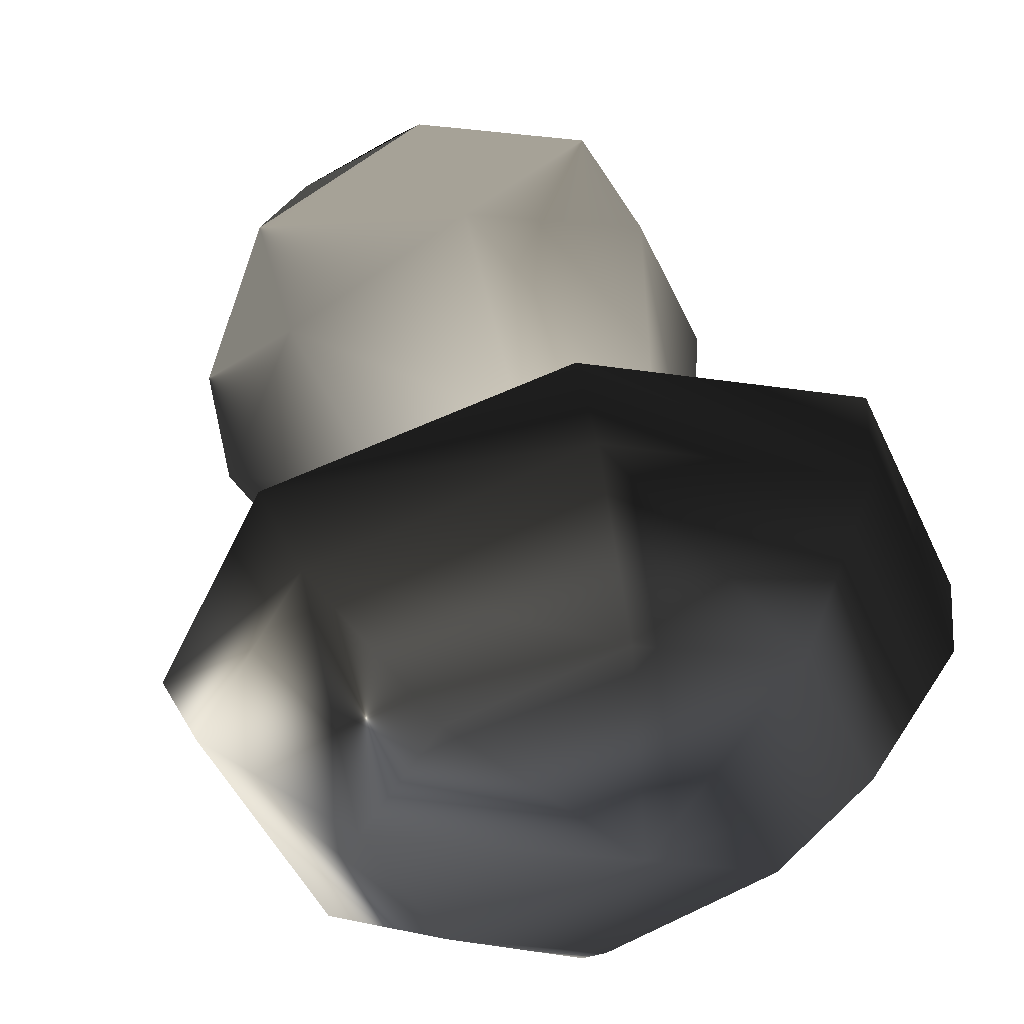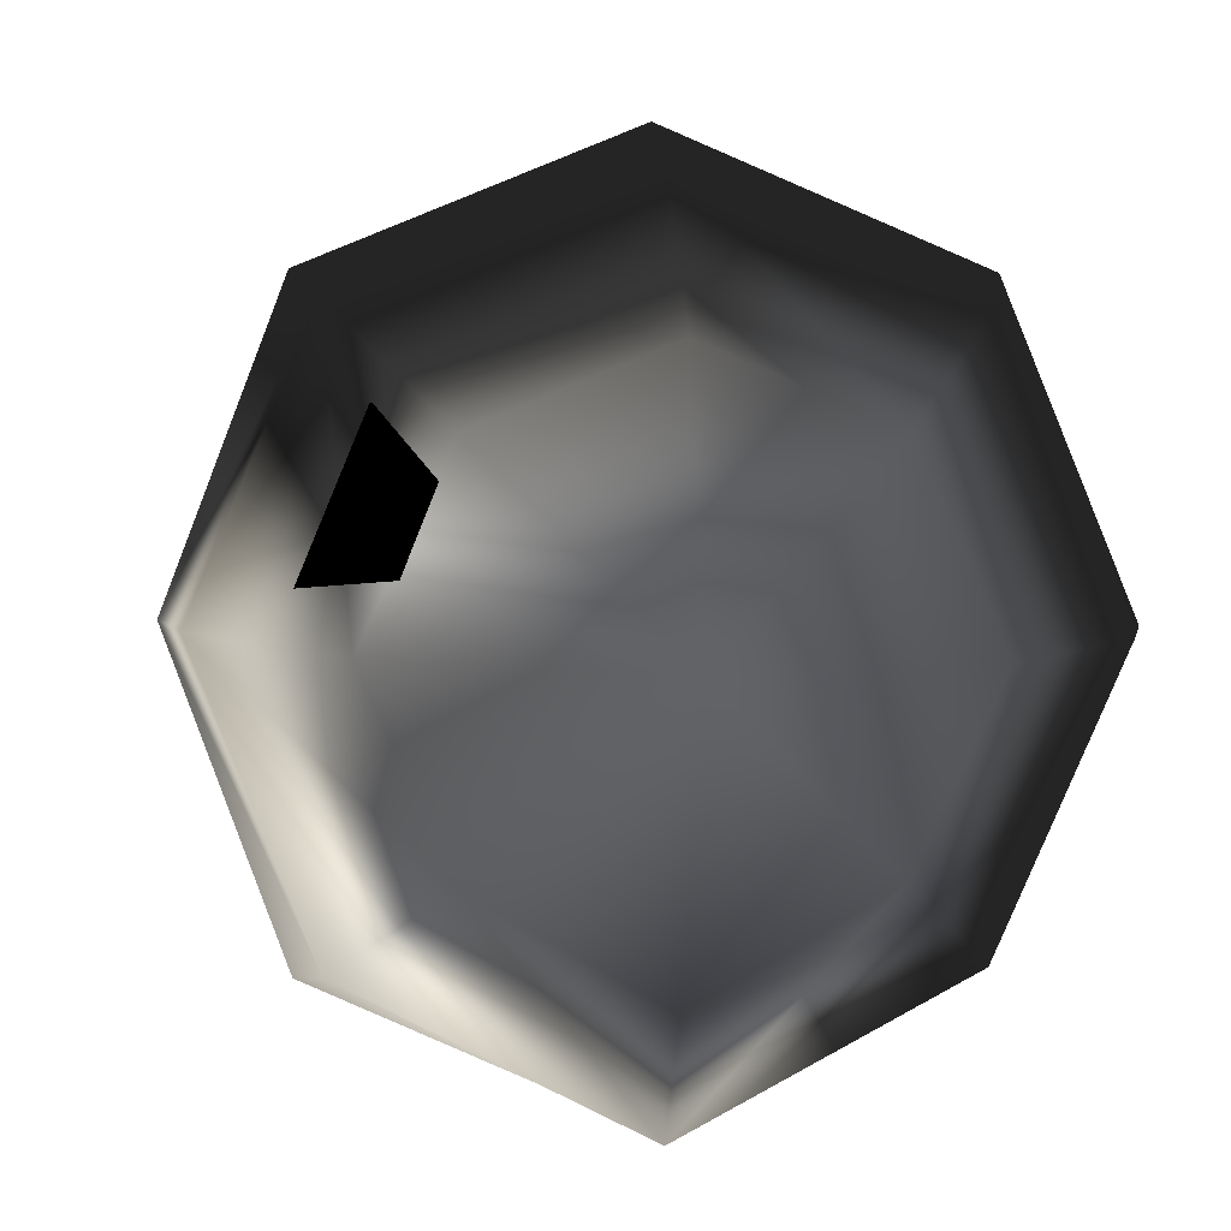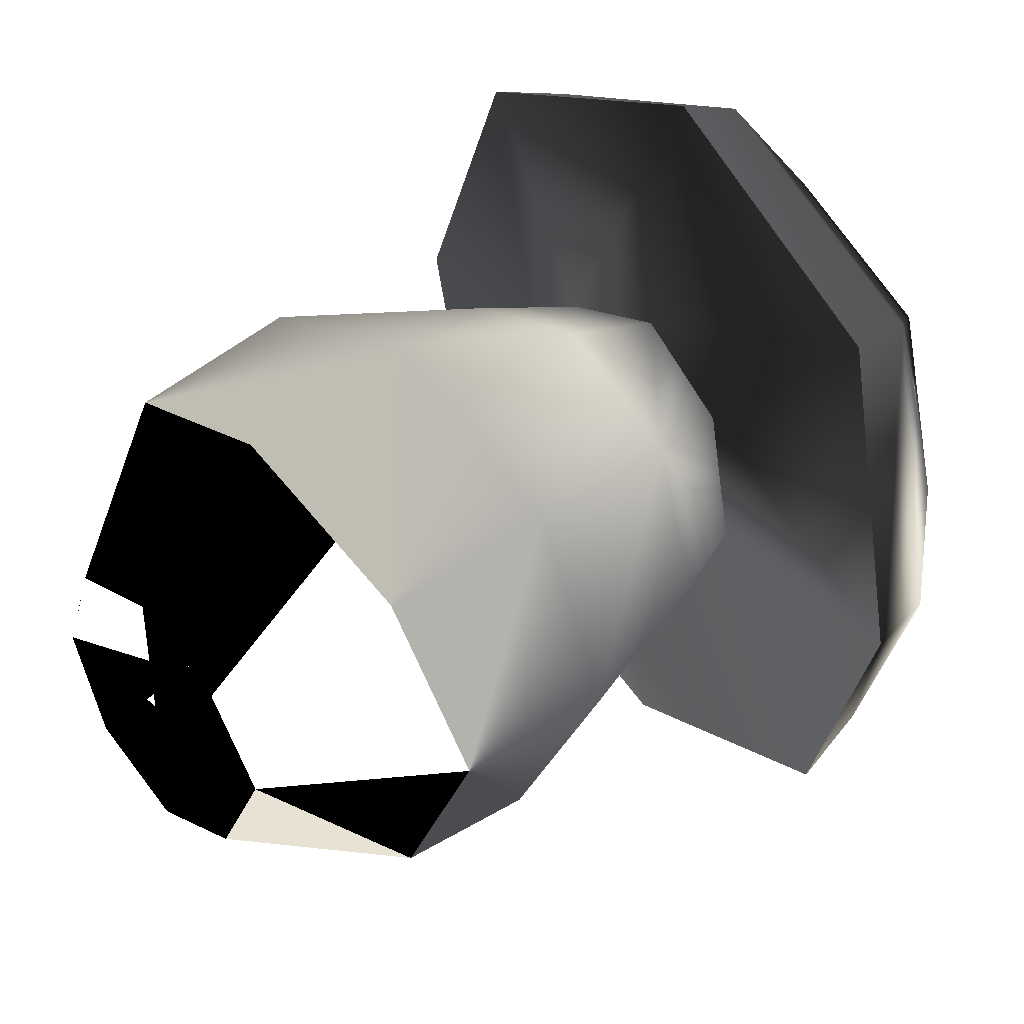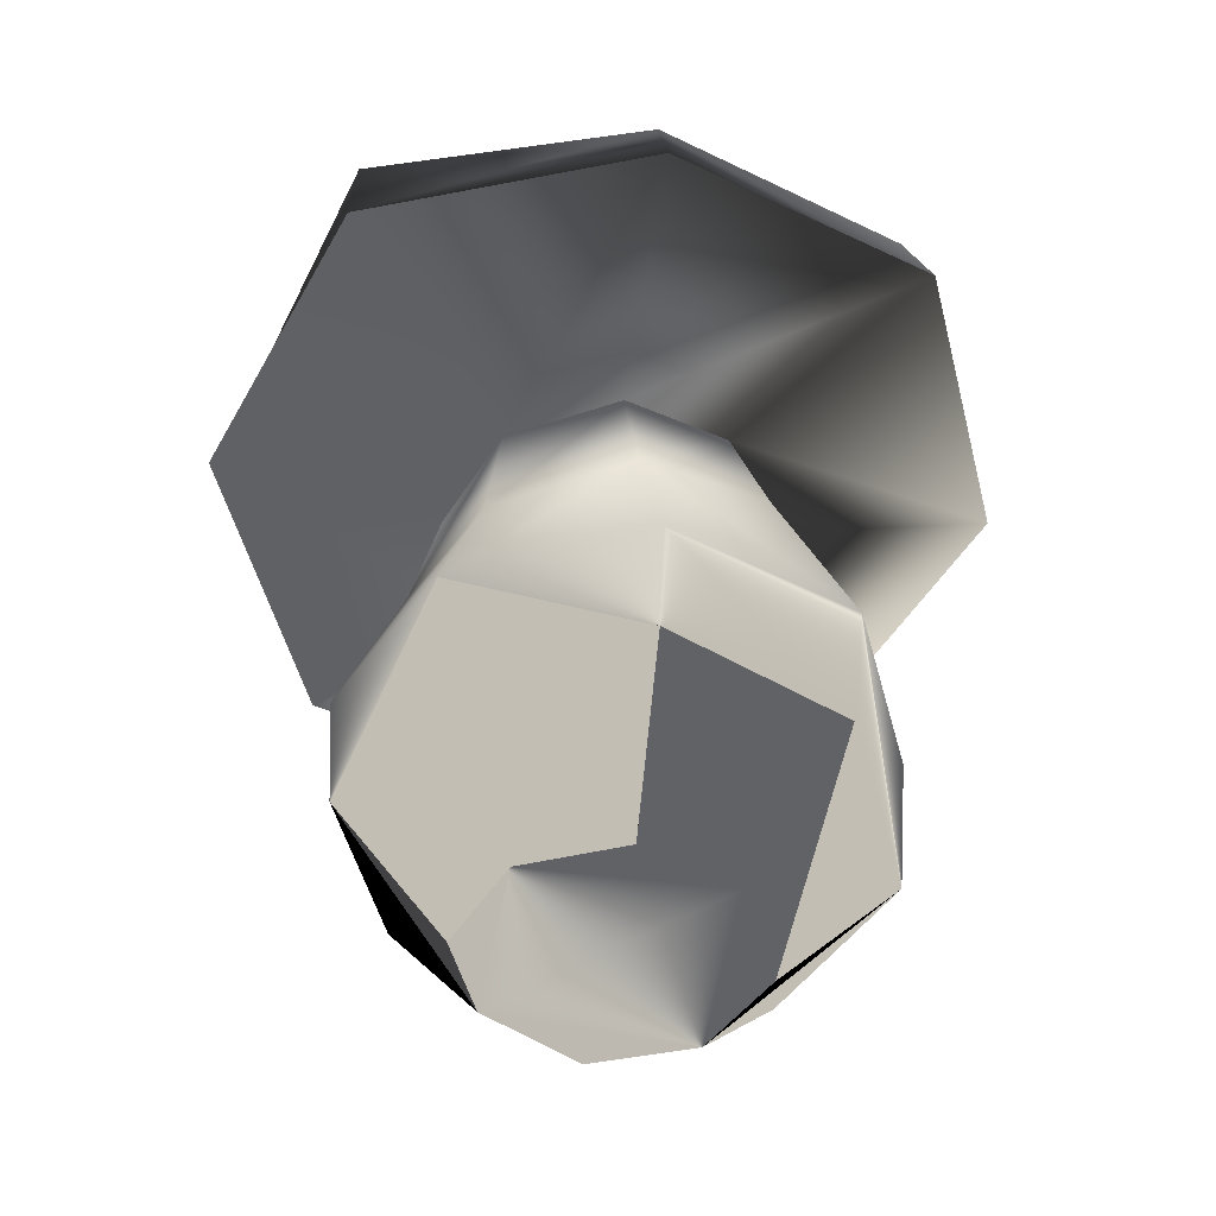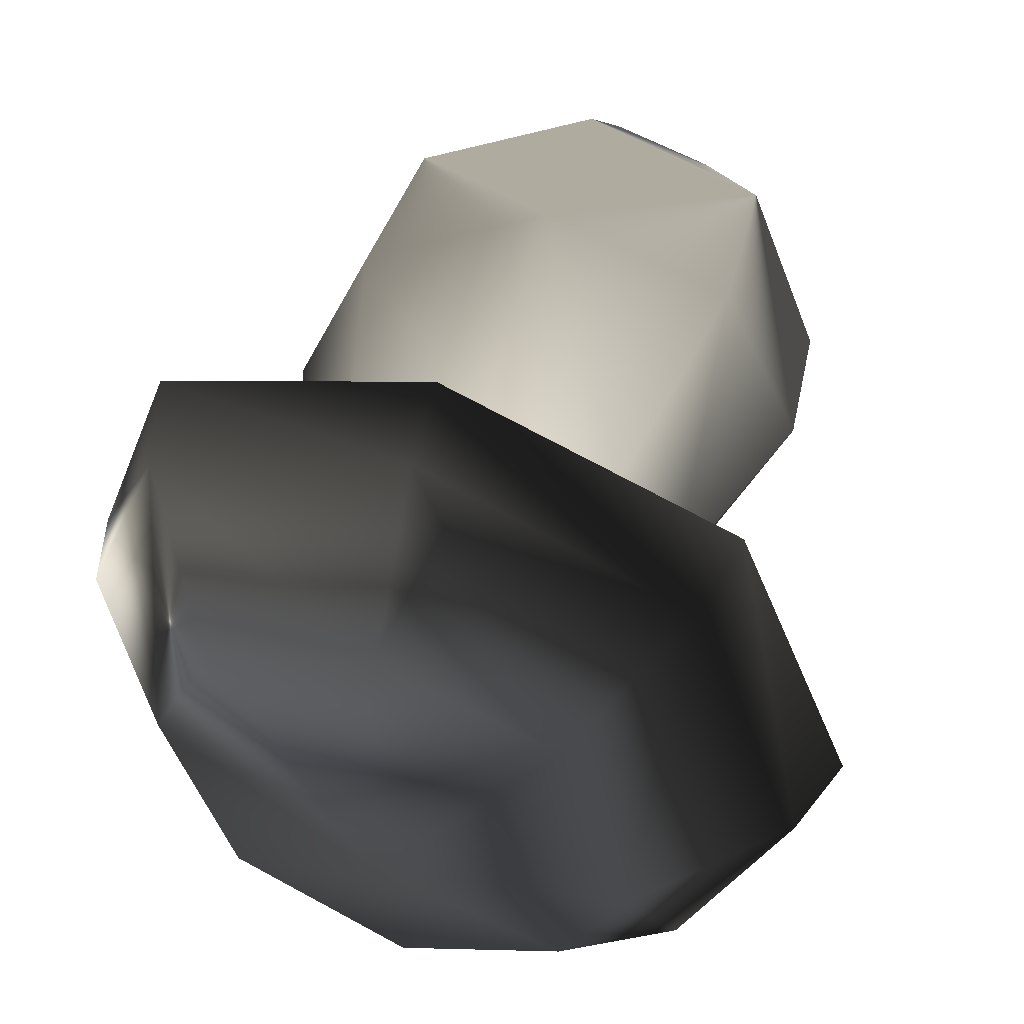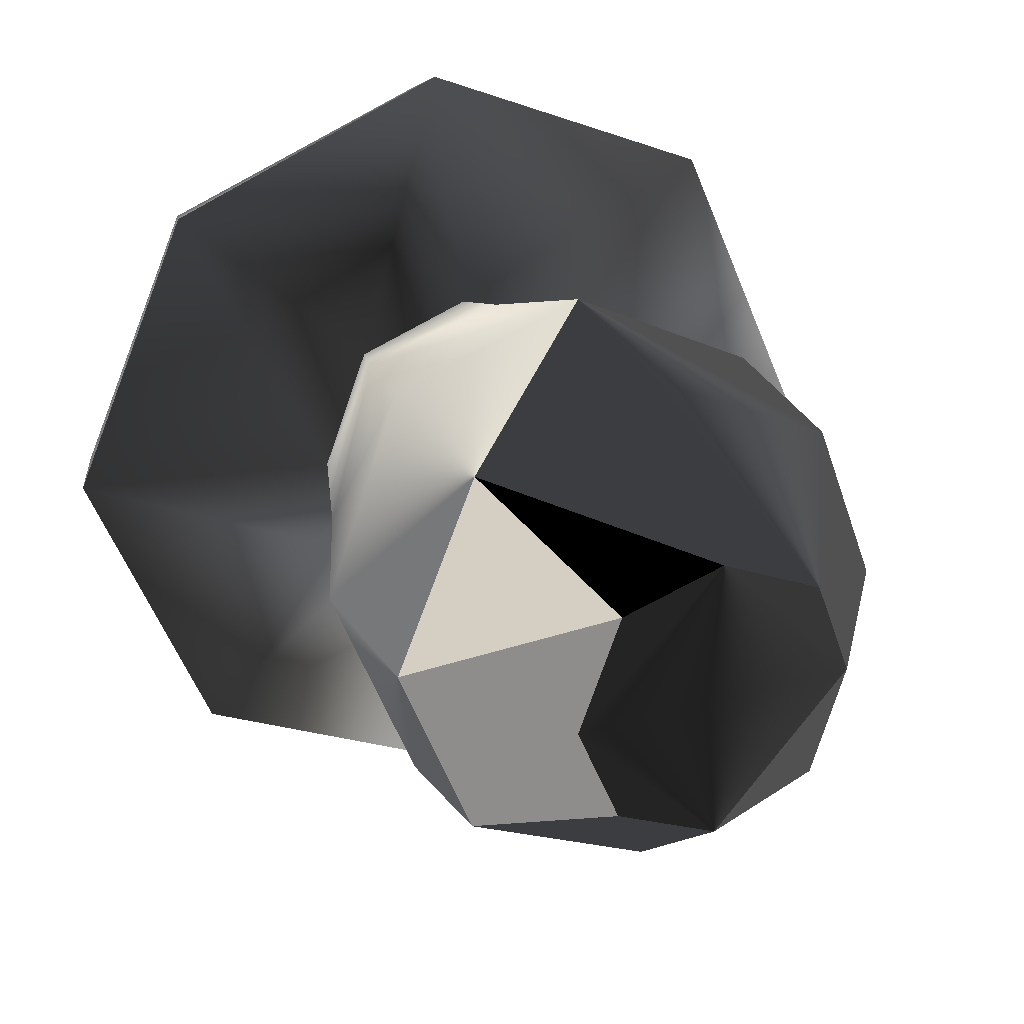
<metadata>
{"format":"obj","ext":"obj","renderer":"f3d","projection":"perspective","resolution":1024,"background":"white","views":[{"elev":46.0,"azim":163.4,"up":"+Z"},{"elev":4.0,"azim":170.8,"up":"+Z"},{"elev":40.7,"azim":48.9,"up":"+Z"},{"elev":-50.5,"azim":-143.5,"up":"+Y"},{"elev":48.5,"azim":-164.0,"up":"+Z"},{"elev":25.5,"azim":-23.4,"up":"+Z"}]}
</metadata>
<code>
v  0.1356 -0.0508 -0.0193
v  0.0924 -0.0632 -0.1176
v  -0.0118 -0.0652 -0.16
v  -0.1159 -0.0652 -0.1168
v  -0.1591 -0.0652 -0.017
v  -0.1159 -0.0652 0.0964
v  -0.0118 -0.0652 0.1293
v  0.0924 -0.0632 0.0842
v  0.171 0.5584 -0.0149
v  0.1213 0.5564 -0.1318
v  0.0014 0.5545 -0.1822
v  -0.1184 0.5759 -0.1327
v  -0.1681 0.5947 -0.0148
v  -0.1184 0.6002 0.1087
v  0.0014 0.5989 0.154
v  0.1213 0.5792 0.1045
v  0.3995 0.5573 -0.0145
v  0.289 0.5916 -0.3192
v  -0.011 0.6258 -0.4542
v  -0.311 0.6211 -0.3209
v  -0.4353 0.6568 -0.022
v  -0.311 0.648 0.2795
v  -0.011 0.6455 0.4037
v  0.289 0.6059 0.2815
v  -0.011 0.8971 -0.0385
v  0.1869 0.2479 -0.2019
v  0.2692 0.2848 -0.0141
v  -0.0118 0.2152 -0.2819
v  -0.2105 0.2251 -0.1994
v  -0.2928 0.2413 0.0069
v  -0.2105 0.2597 0.2089
v  -0.0118 0.2632 0.277
v  0.1869 0.2775 0.1759
v  0.2042 0.4687 -0.0186
v  0.1431 0.4245 -0.1521
v  -0.0044 0.4012 -0.211
v  -0.1518 0.4233 -0.1527
v  -0.2129 0.4551 -0.0149
v  -0.1518 0.4888 0.1423
v  -0.0044 0.4907 0.1894
v  0.1431 0.4826 0.1265
v  0.2524 0.7936 -0.03
v  0.1727 0.8122 -0.2123
v  -0.0072 0.8077 -0.3179
v  -0.187 0.8297 -0.2135
v  -0.2615 0.8699 -0.0346
v  -0.187 0.841 0.1462
v  -0.0072 0.8411 0.2208
v  0.1727 0.8247 0.1473
v  0.3819 0.6374 -0.0186
v  0.2699 0.6854 -0.3029
v  -0.0092 0.7242 -0.4444
v  -0.2882 0.7126 -0.3047
v  -0.4037 0.7409 -0.0269
v  -0.2882 0.7299 0.2537
v  -0.0092 0.721 0.37
v  0.2699 0.6936 0.256
v  0.1782 0.1052 -0.1974
v  -0.0118 0.0922 -0.276
v  -0.2018 0.0913 -0.1968
v  -0.2805 0.0846 -0.006
v  -0.2018 0.0791 0.1935
v  -0.0118 0.0759 0.2563
v  0.1782 0.0925 0.1673
v  0.2569 0.1207 -0.0159
g boletus_low
f -65 -64 -8 -1
f -64 -63 -7 -8
f -62 -6 -7 -63
f -61 -5 -6 -62
f -60 -4 -5 -61
f -59 -3 -4 -60
f -58 -2 -3 -59
f -65 -1 -2 -58
f -59 -60 -61 -65
f -61 -62 -63 -65
f -63 -64 -65
f -58 -59 -65
f -39 -40 -31 -32
f -40 -38 -30 -31
f -38 -37 -29 -30
f -36 -28 -29 -37
f -35 -27 -28 -36
f -34 -26 -27 -35
f -33 -25 -26 -34
f -39 -32 -25 -33
f -57 -56 -48 -49
f -56 -55 -47 -48
f -55 -54 -46 -47
f -54 -53 -45 -46
f -53 -52 -44 -45
f -52 -51 -43 -44
f -51 -50 -42 -43
f -50 -57 -49 -42
f -49 -48 -15 -16
f -47 -14 -15 -48
f -47 -46 -13 -14
f -45 -12 -13 -46
f -44 -11 -12 -45
f -43 -10 -11 -44
f -42 -9 -10 -43
f -49 -16 -9 -42
f -56 -57 -32 -31
f -55 -56 -31 -30
f -54 -55 -30 -29
f -53 -54 -29 -28
f -27 -52 -53 -28
f -26 -51 -52 -27
f -25 -50 -51 -26
f -57 -50 -25 -32
f -23 -41 -24
f -22 -41 -23
f -21 -41 -22
f -20 -41 -21
f -19 -41 -20
f -18 -41 -19
f -17 -41 -18
f -24 -41 -17
f -23 -24 -16 -15
f -14 -22 -23 -15
f -21 -22 -14 -13
f -20 -21 -13 -12
f -11 -19 -20 -12
f -10 -18 -19 -11
f -9 -17 -18 -10
f -24 -17 -9 -16
f -40 -39 -1 -8
f -38 -40 -8 -7
f -6 -37 -38 -7
f -5 -36 -37 -6
f -4 -35 -36 -5
f -34 -35 -4 -3
f -2 -33 -34 -3
f -1 -39 -33 -2

</code>
